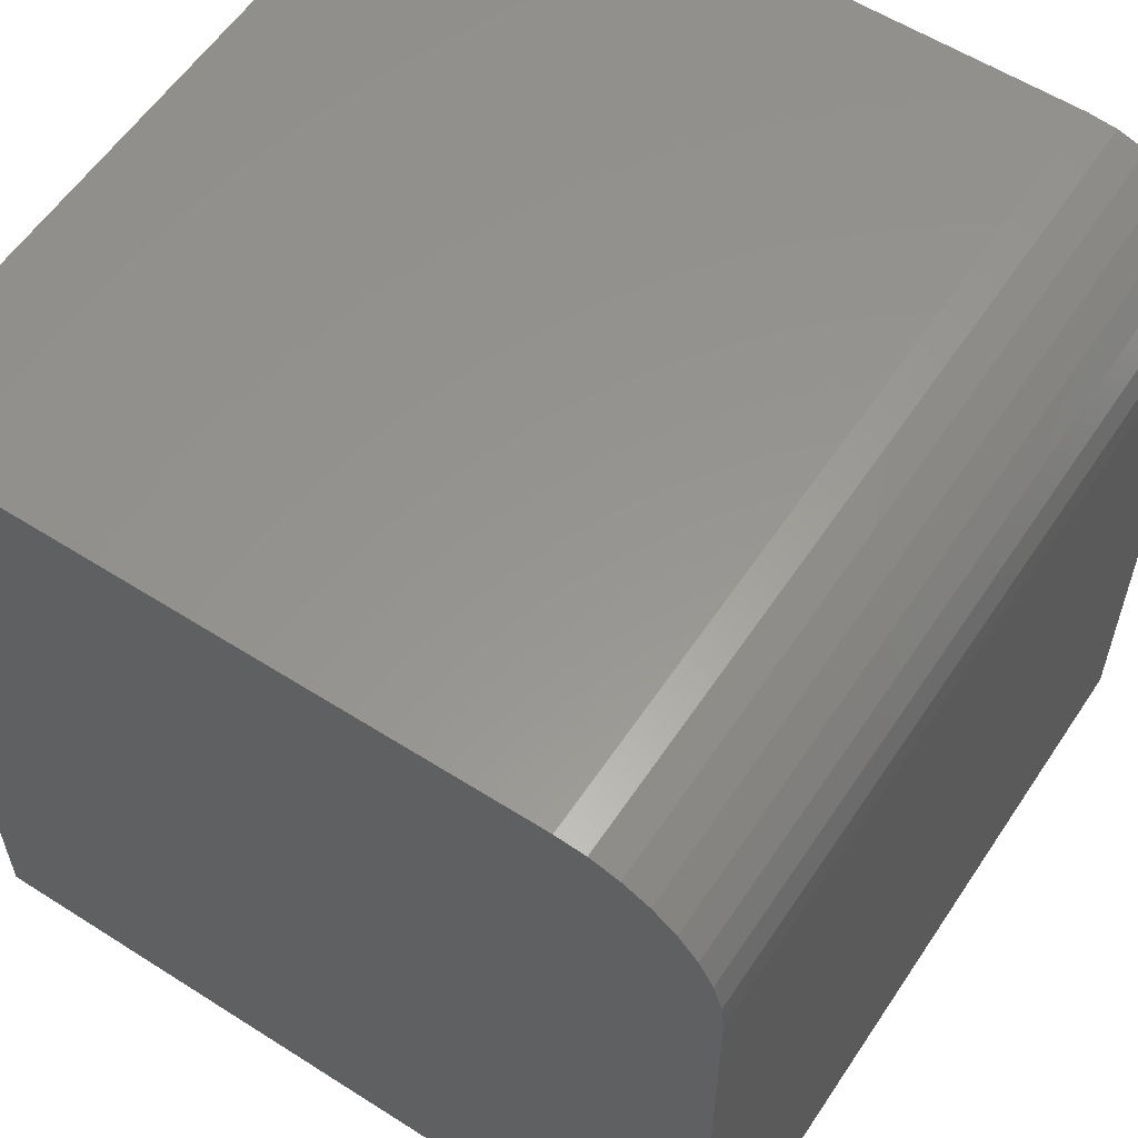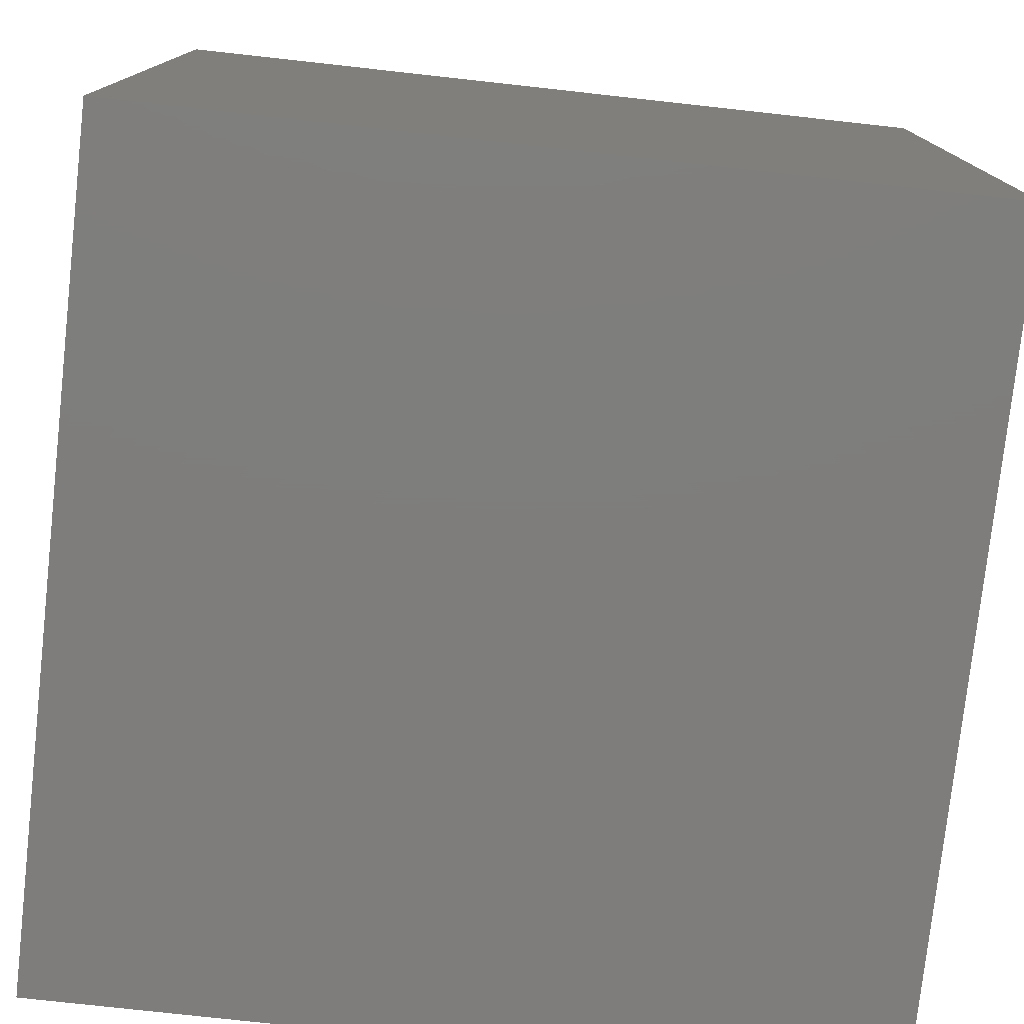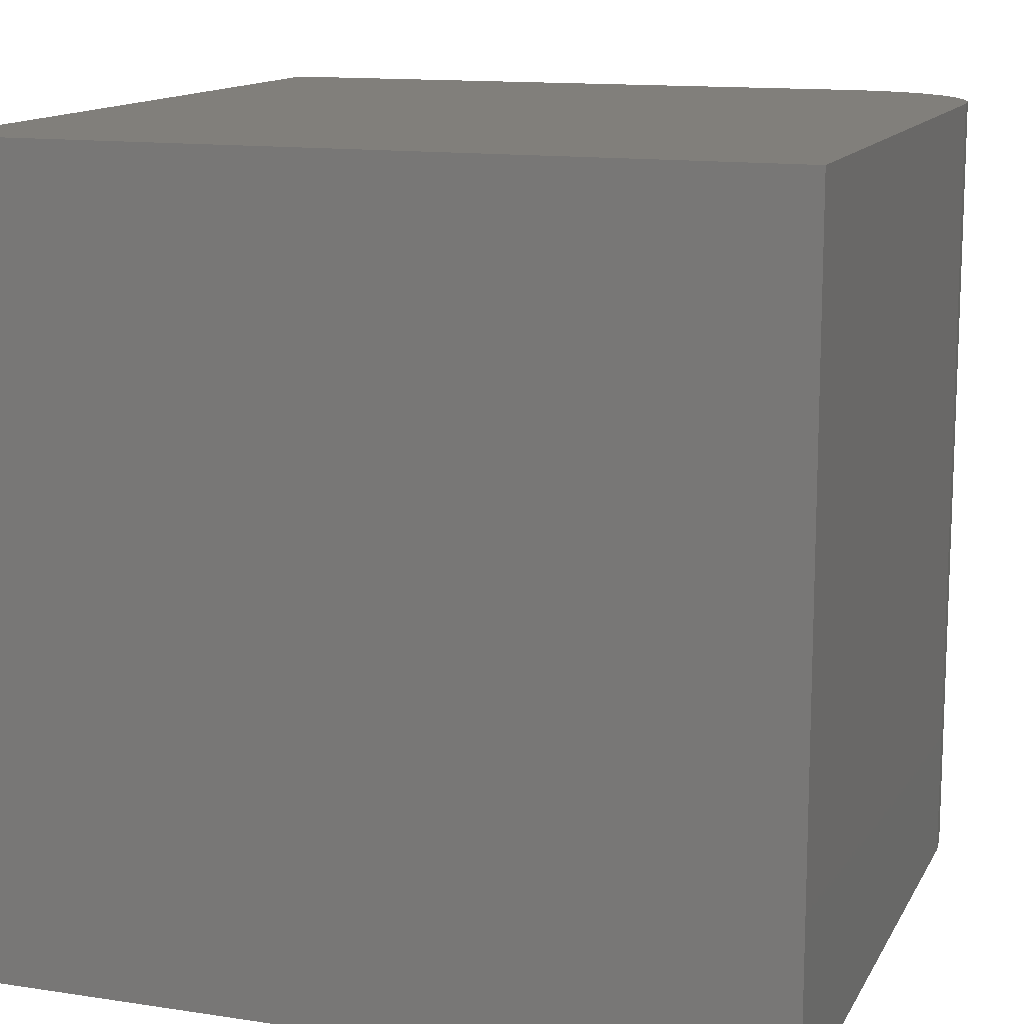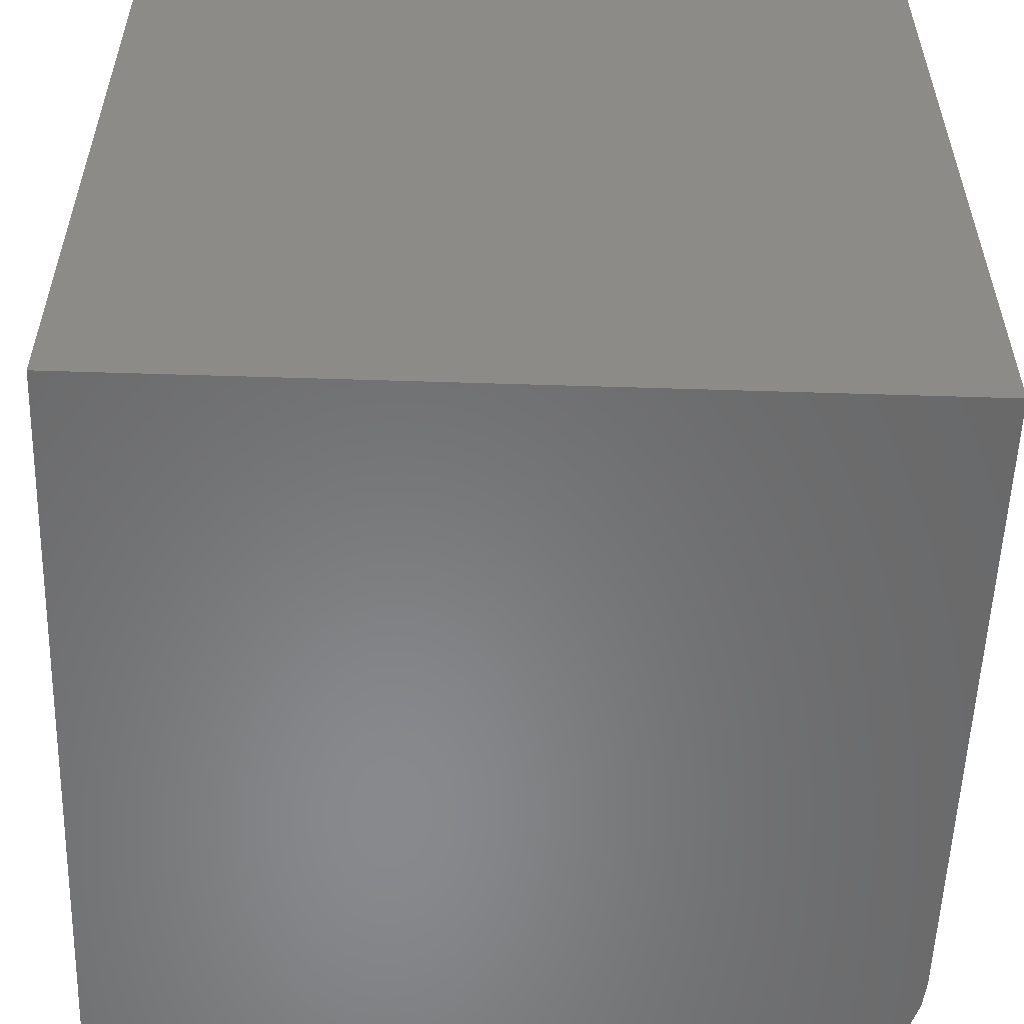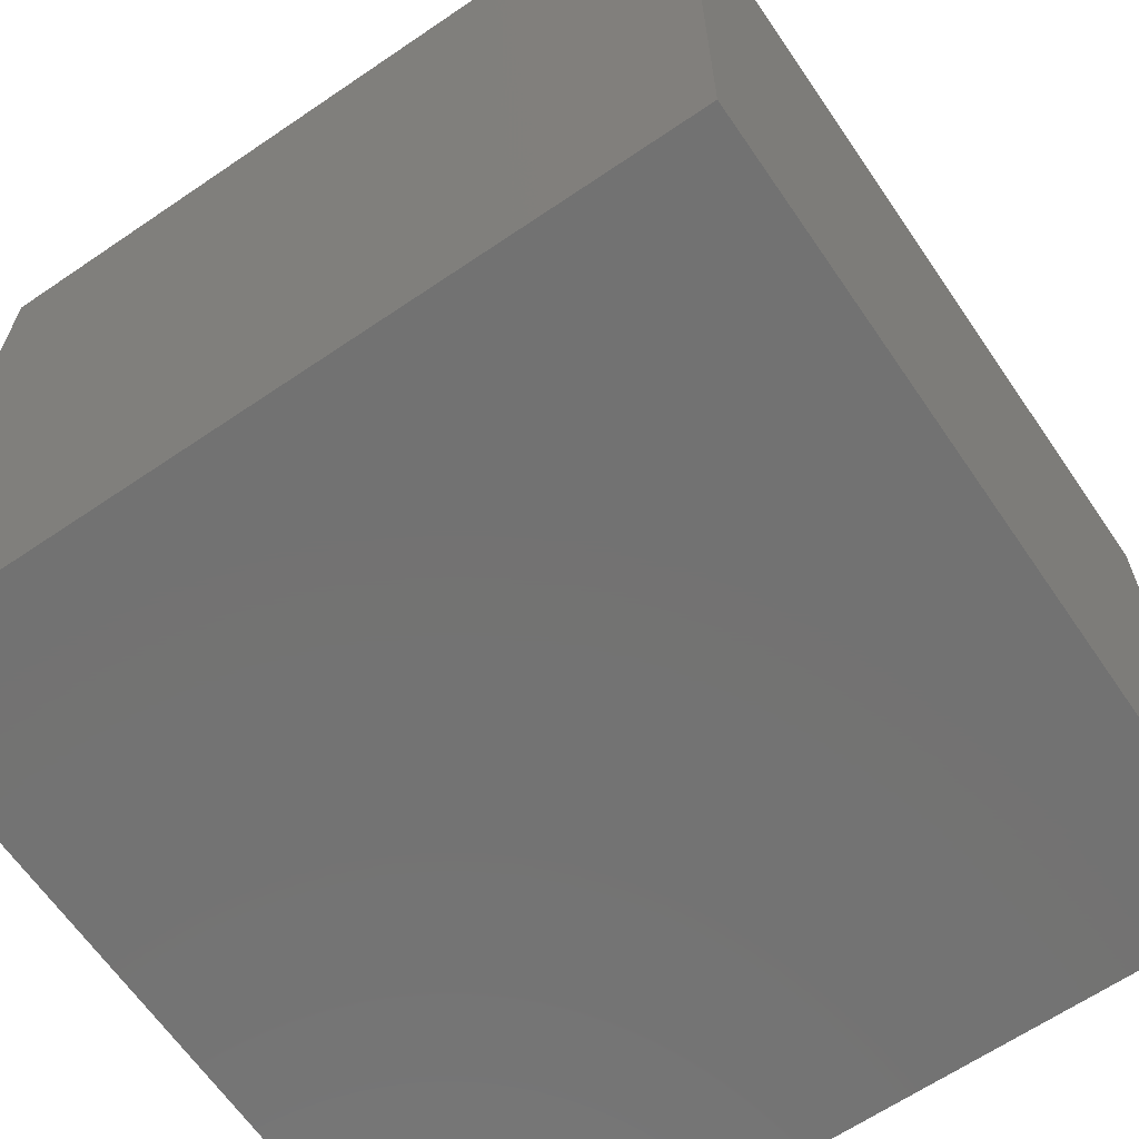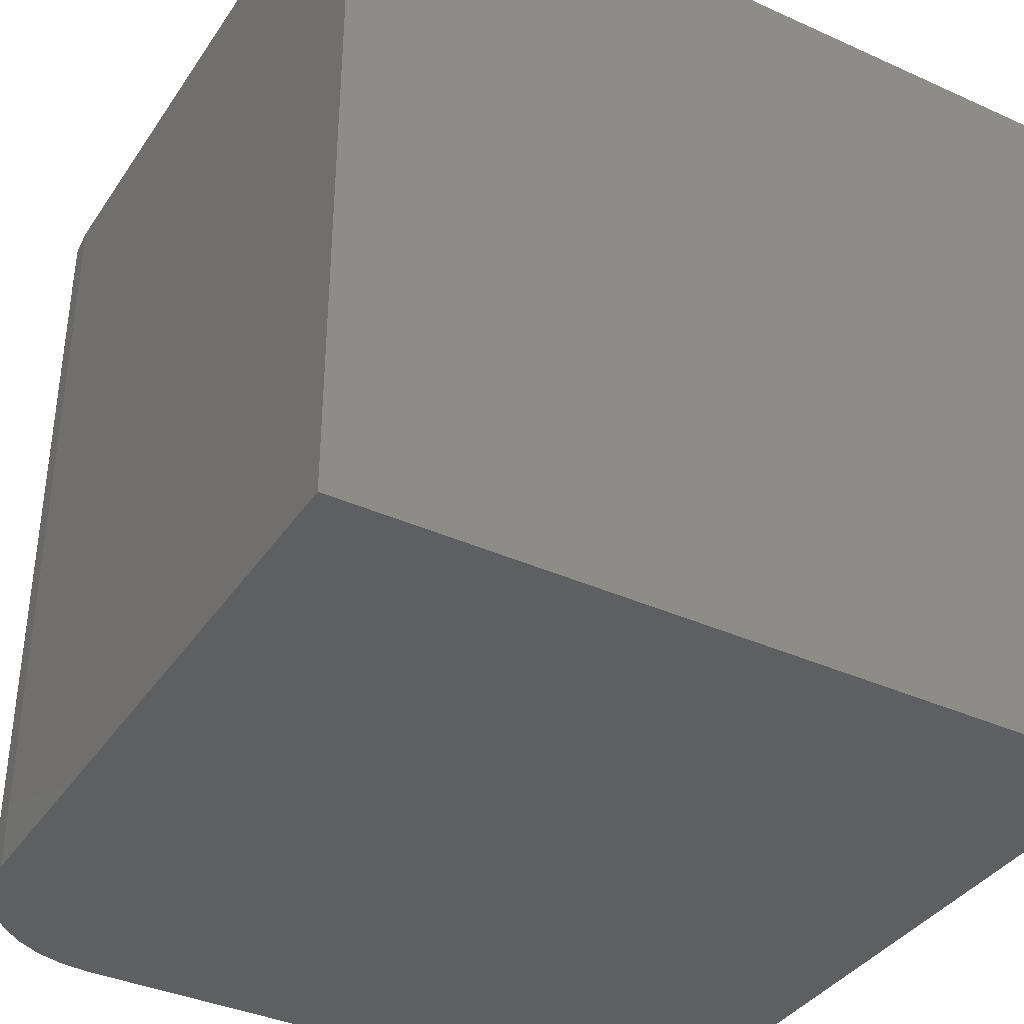
<metadata>
{"format":"stl","ext":"stl","renderer":"f3d","projection":"perspective","resolution":1024,"background":"white","views":[{"elev":58.0,"azim":33.4,"up":"+Z"},{"elev":-77.4,"azim":-96.3,"up":"+Z"},{"elev":13.2,"azim":-70.9,"up":"+Y"},{"elev":-55.4,"azim":-91.9,"up":"+Y"},{"elev":-64.6,"azim":34.4,"up":"+Z"},{"elev":-37.5,"azim":150.0,"up":"+Y"}]}
</metadata>
<code>
# stl→obj: 24 verts, 44 faces
v -0.1719 -0.25 0.75
v 0.4375 -0.25 0.75
v -0.1719 0.5 0.75
v 0.4375 0.5 0.75
v 0.4649 0.5 0.7473
v 0.4913 0.5 0.7393
v 0.5156 0.5 0.7263
v 0.5369 0.5 0.7088
v 0.5544 0.5 0.6875
v 0.5674 0.5 0.6632
v 0.5754 0.5 0.6368
v 0.5781 0.5 0.6094
v 0.5781 0.5 0
v -0.1719 0.5 0
v 0.5781 -0.25 0
v 0.5781 -0.25 0.6094
v -0.1719 -0.25 0
v 0.5754 -0.25 0.6368
v 0.5674 -0.25 0.6632
v 0.5544 -0.25 0.6875
v 0.5369 -0.25 0.7088
v 0.5156 -0.25 0.7263
v 0.4913 -0.25 0.7393
v 0.4649 -0.25 0.7473
f 1 2 3
f 3 2 4
f 3 4 5
f 3 5 6
f 3 6 7
f 3 7 8
f 3 8 9
f 3 9 10
f 3 10 11
f 3 11 12
f 3 12 13
f 3 13 14
f 15 13 16
f 16 13 12
f 1 17 15
f 1 15 16
f 1 16 18
f 1 18 19
f 1 19 20
f 1 20 21
f 1 21 22
f 1 22 23
f 1 23 24
f 1 24 2
f 16 12 18
f 18 12 11
f 18 11 19
f 19 11 10
f 19 10 20
f 20 10 9
f 20 9 21
f 21 9 8
f 21 8 22
f 22 8 7
f 22 7 23
f 23 7 6
f 23 6 24
f 24 6 5
f 24 5 2
f 2 5 4
f 17 14 15
f 15 14 13
f 14 17 3
f 3 17 1

</code>
